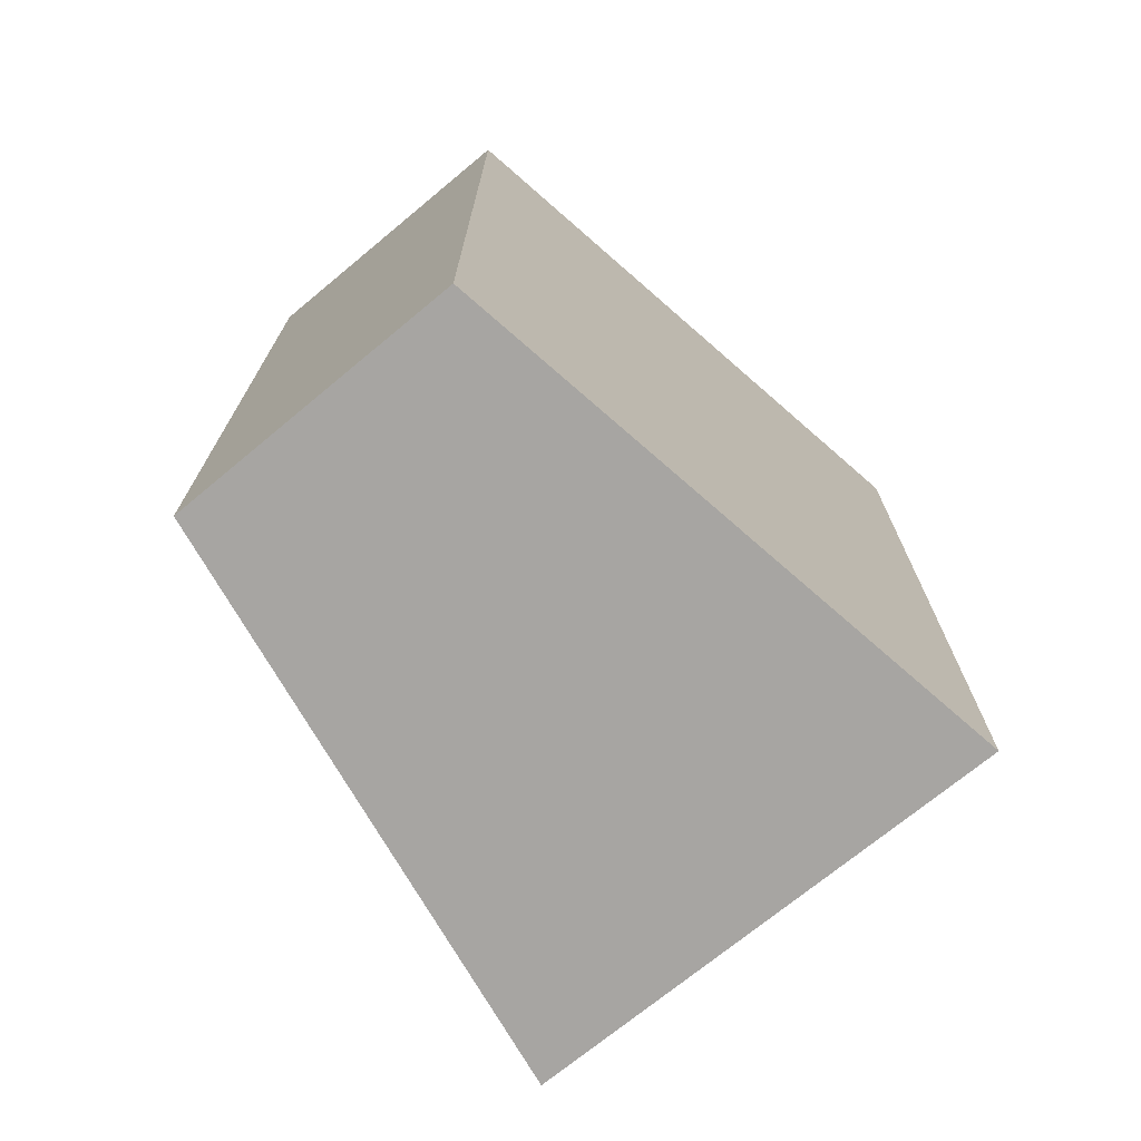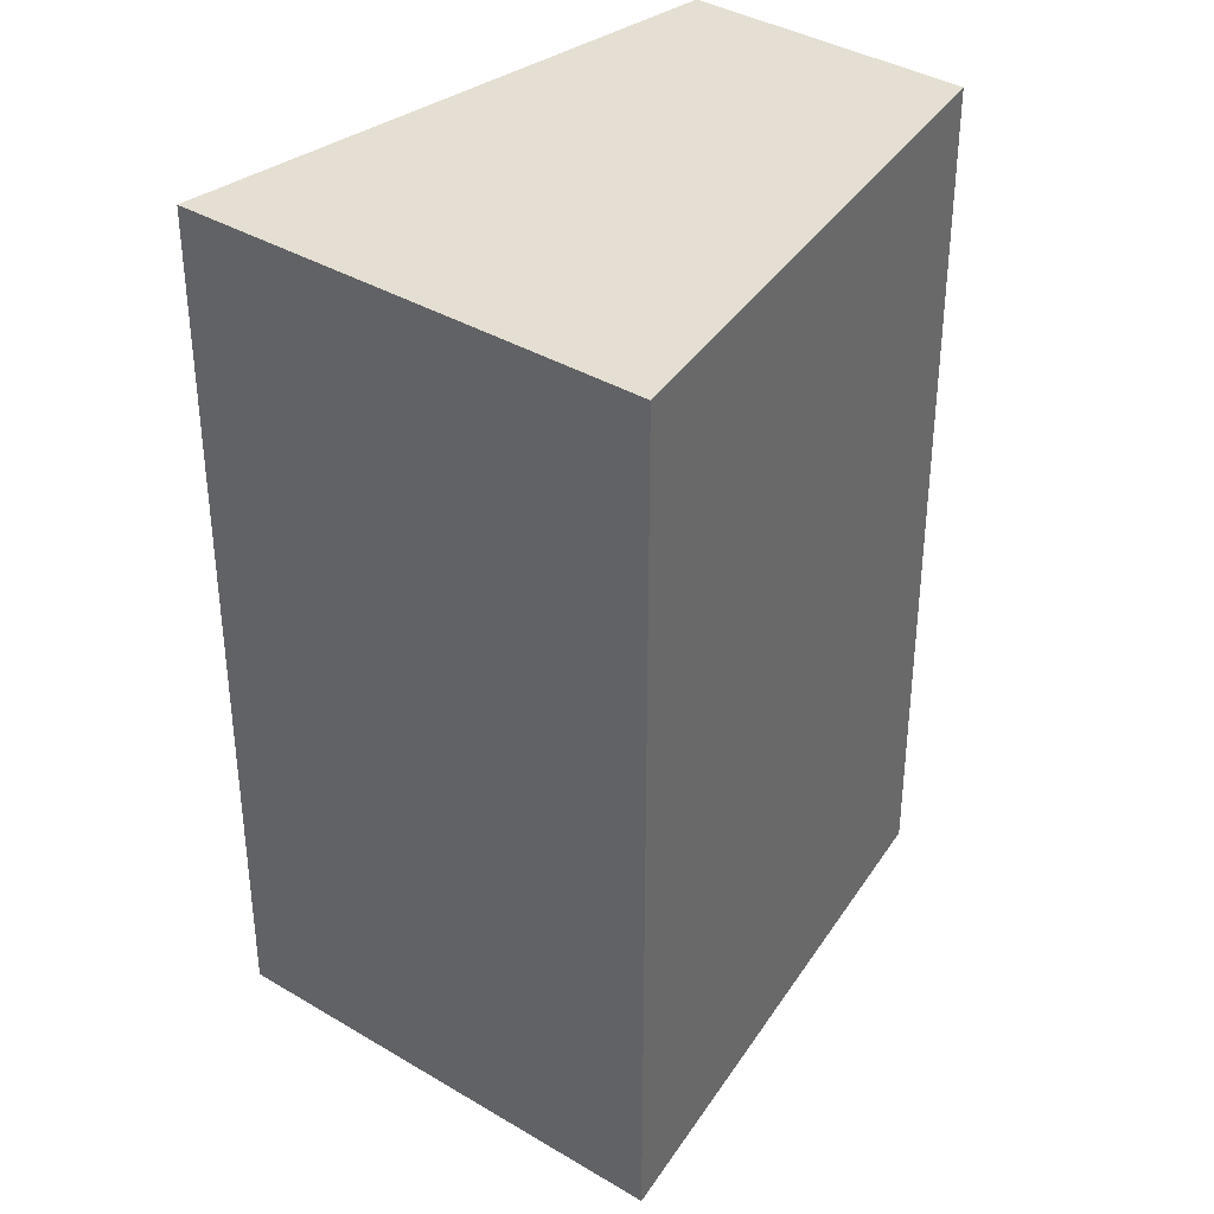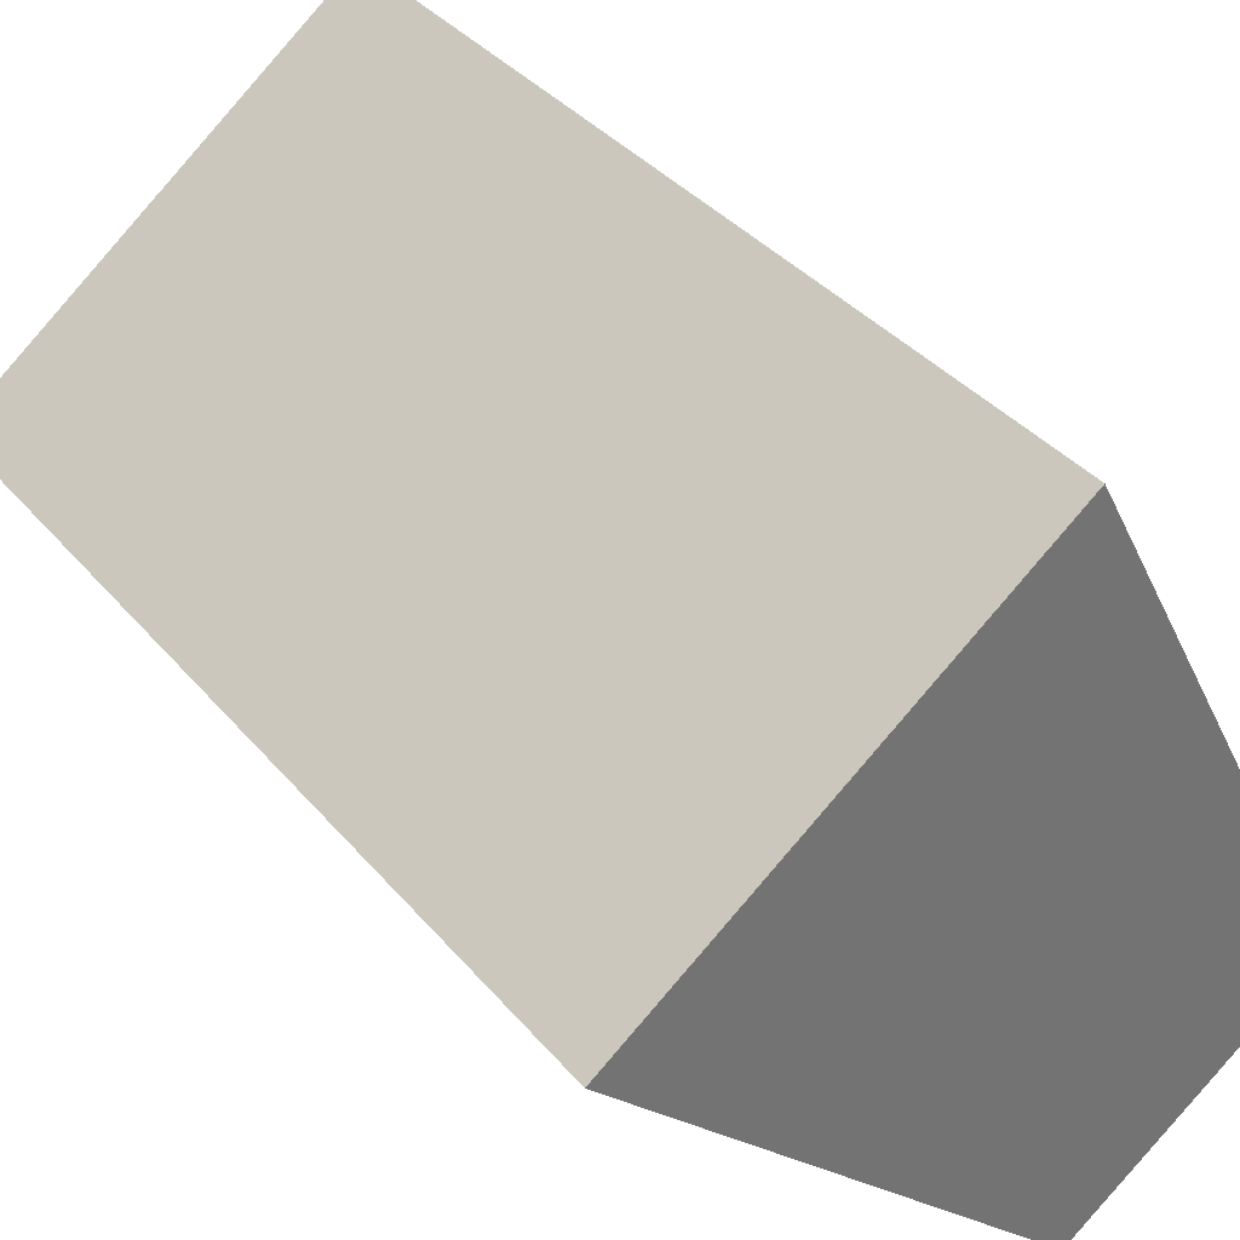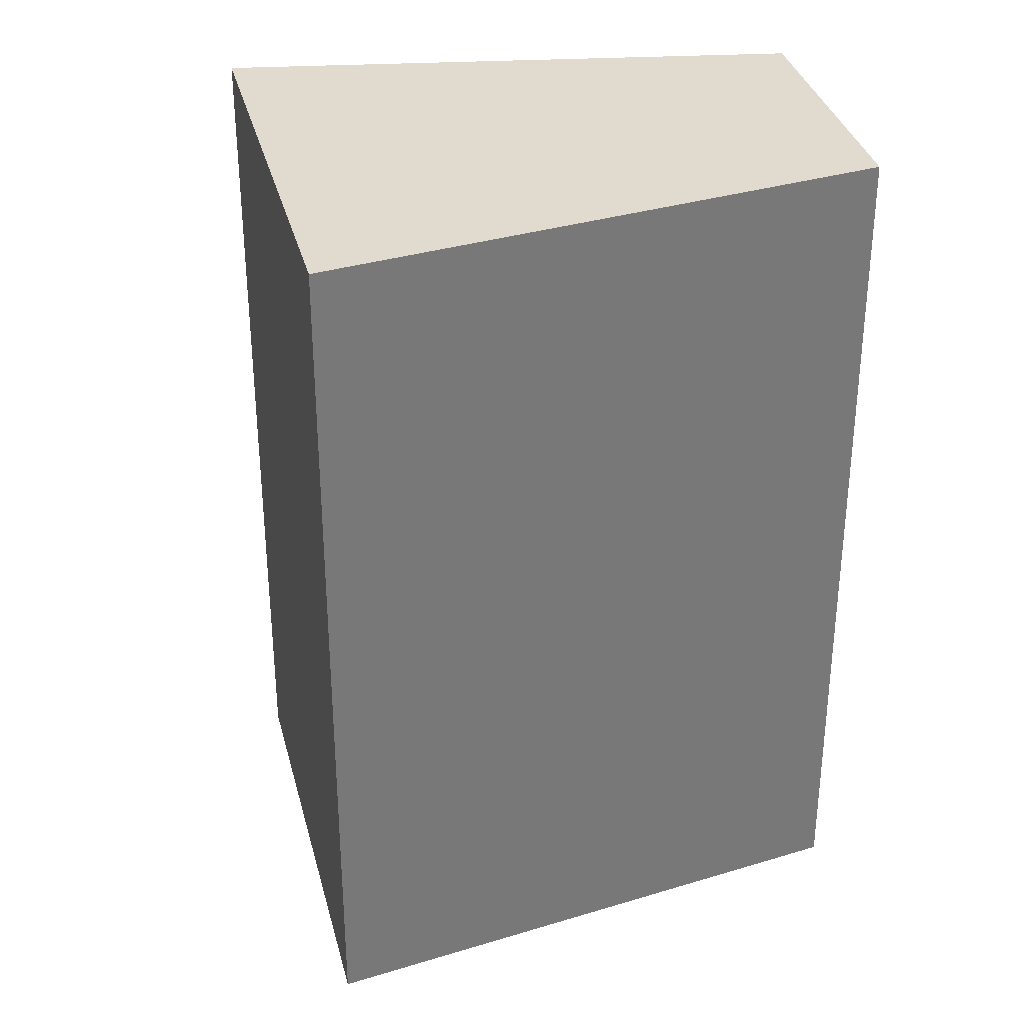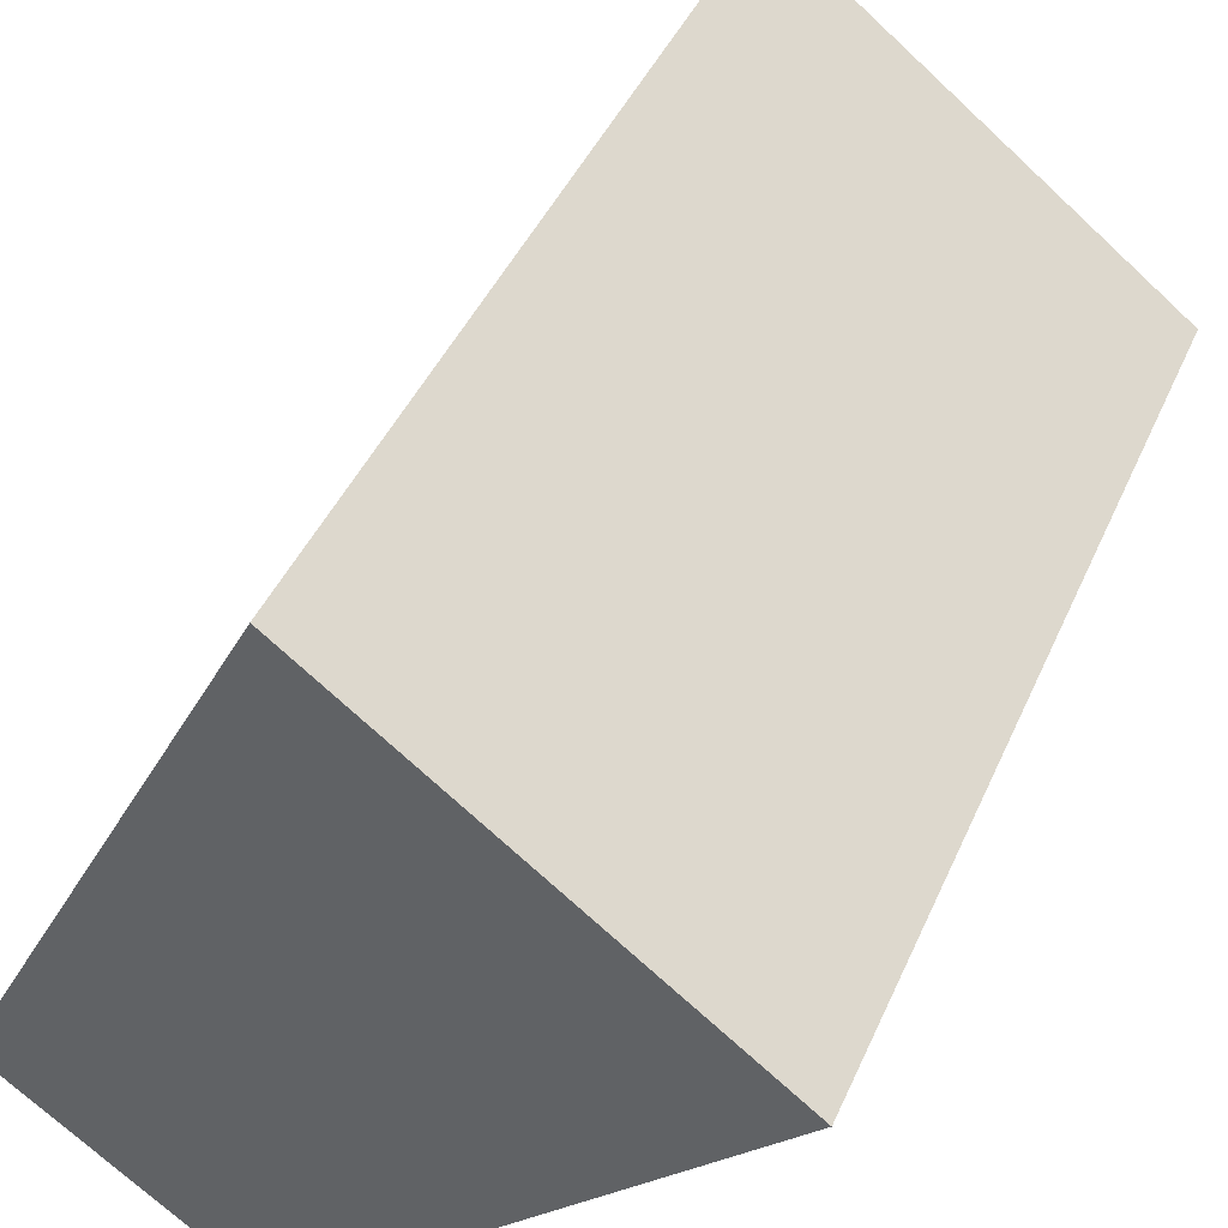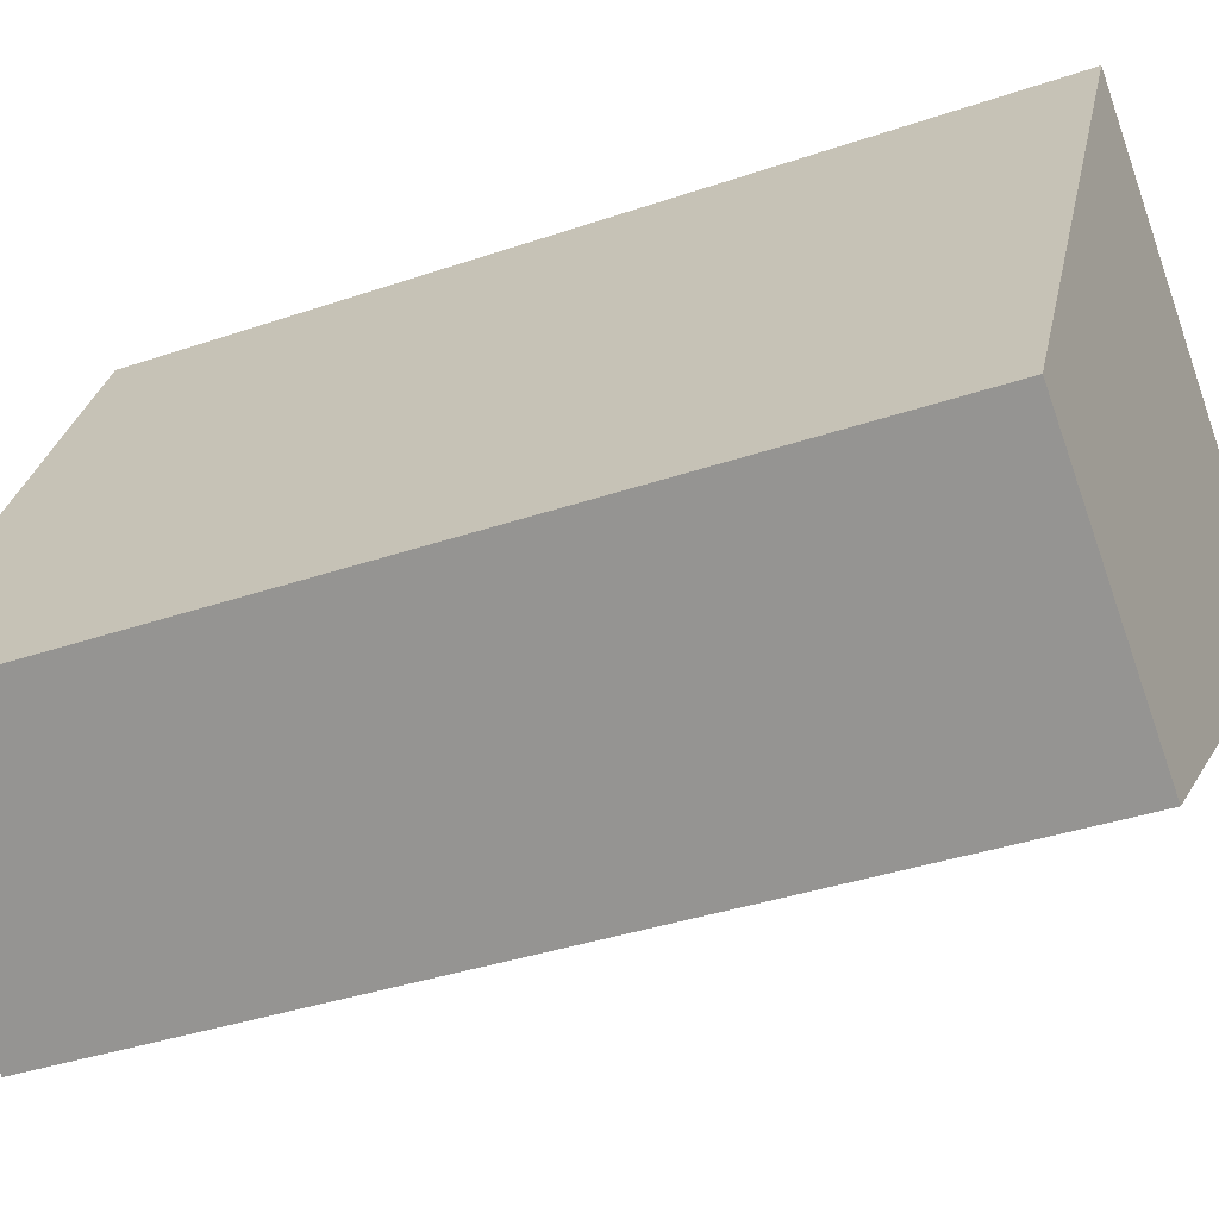
<metadata>
{"format":"obj","ext":"obj","renderer":"f3d","projection":"perspective","resolution":1024,"background":"white","views":[{"elev":-73.9,"azim":-103.5,"up":"+Y"},{"elev":37.0,"azim":75.3,"up":"+Y"},{"elev":36.7,"azim":145.4,"up":"+Z"},{"elev":33.5,"azim":113.7,"up":"+Y"},{"elev":42.8,"azim":22.4,"up":"+Z"},{"elev":-36.3,"azim":-65.8,"up":"+Z"}]}
</metadata>
<code>
v  0 8.391 5.138e-16
v  6.285 8.391 2.163
v  2.253 8.391 -1.685
v  2.616 8.391 4.993
v  6.285 -1.324e-16 2.163
v  2.253 1.032e-16 -1.685
v  0 0 0
v  2.616 -3.057e-16 4.993
g defaultobject
f 1 2 3
f 2 1 4
f 5 3 2
f 3 5 6
f 6 1 3
f 1 6 7
f 7 4 1
f 4 7 8
f 8 2 4
f 2 8 5
f 8 6 5
f 6 8 7

</code>
